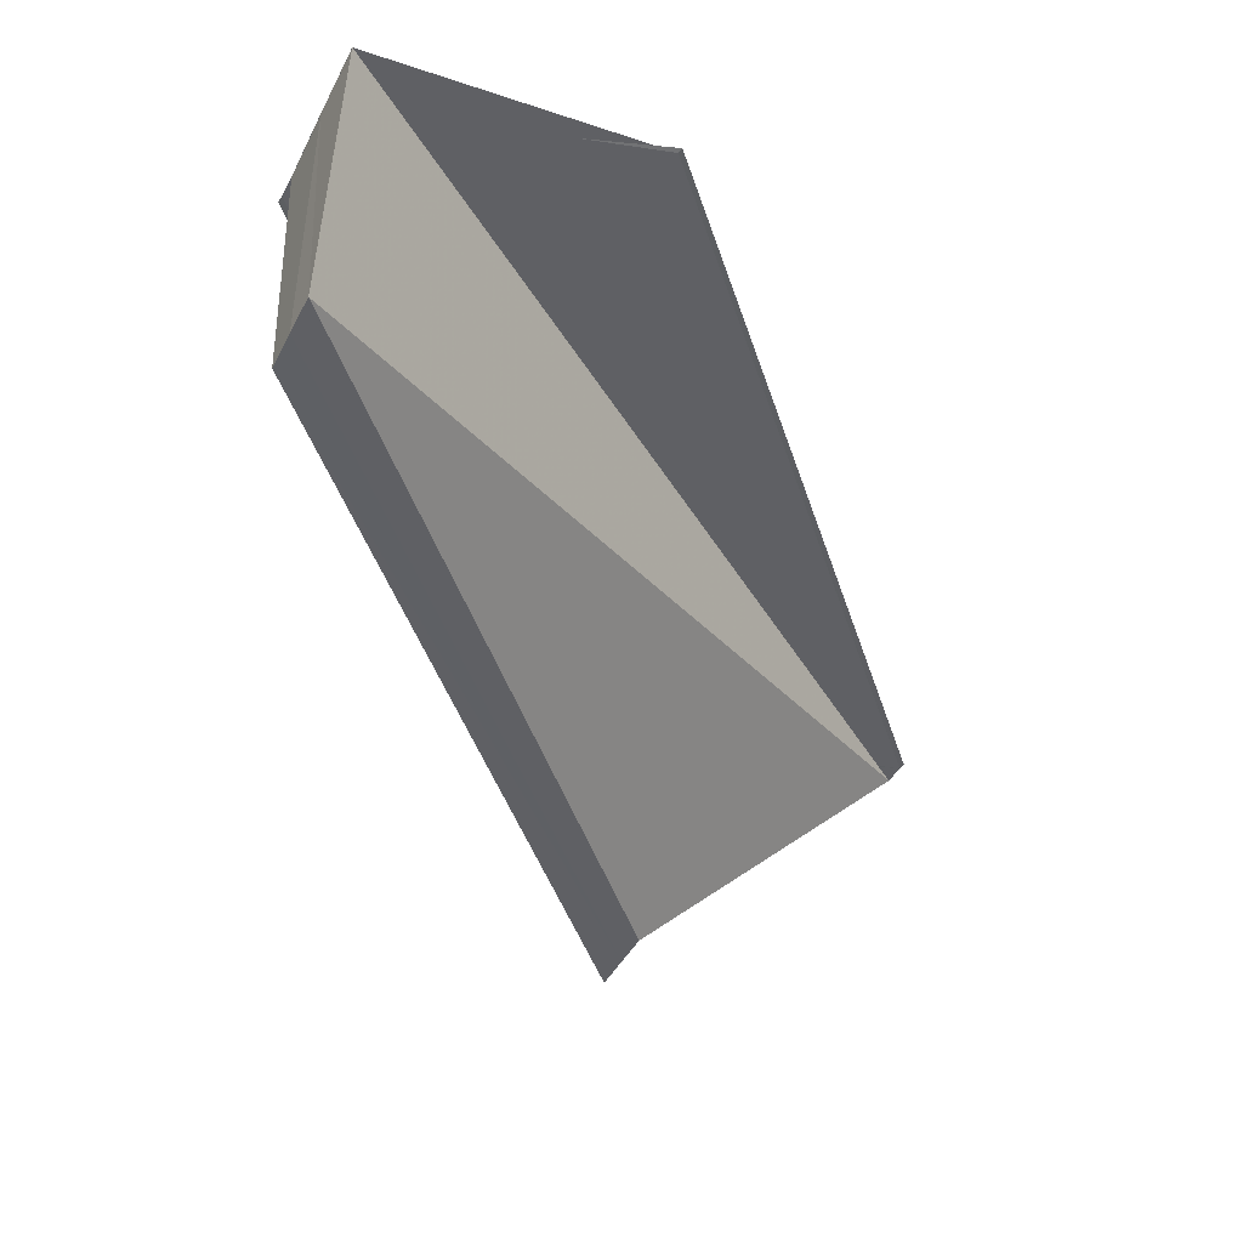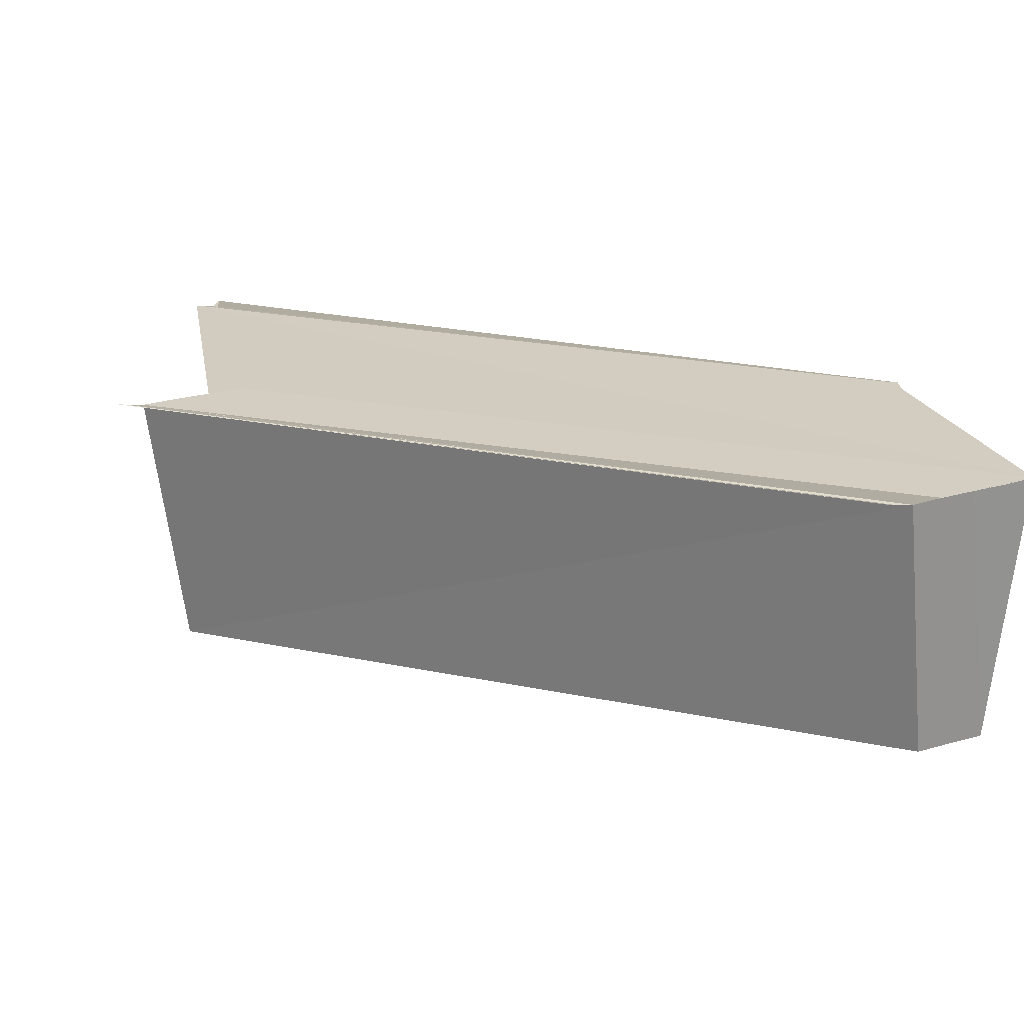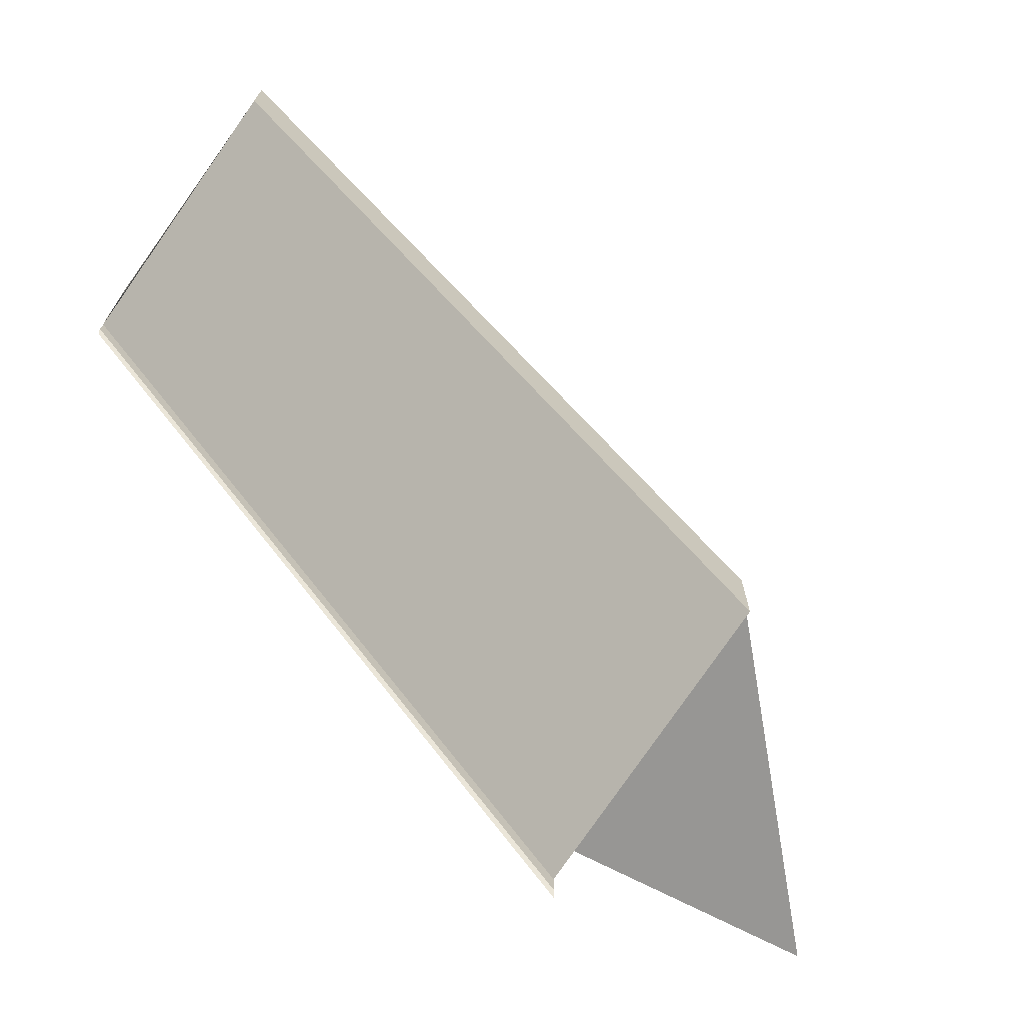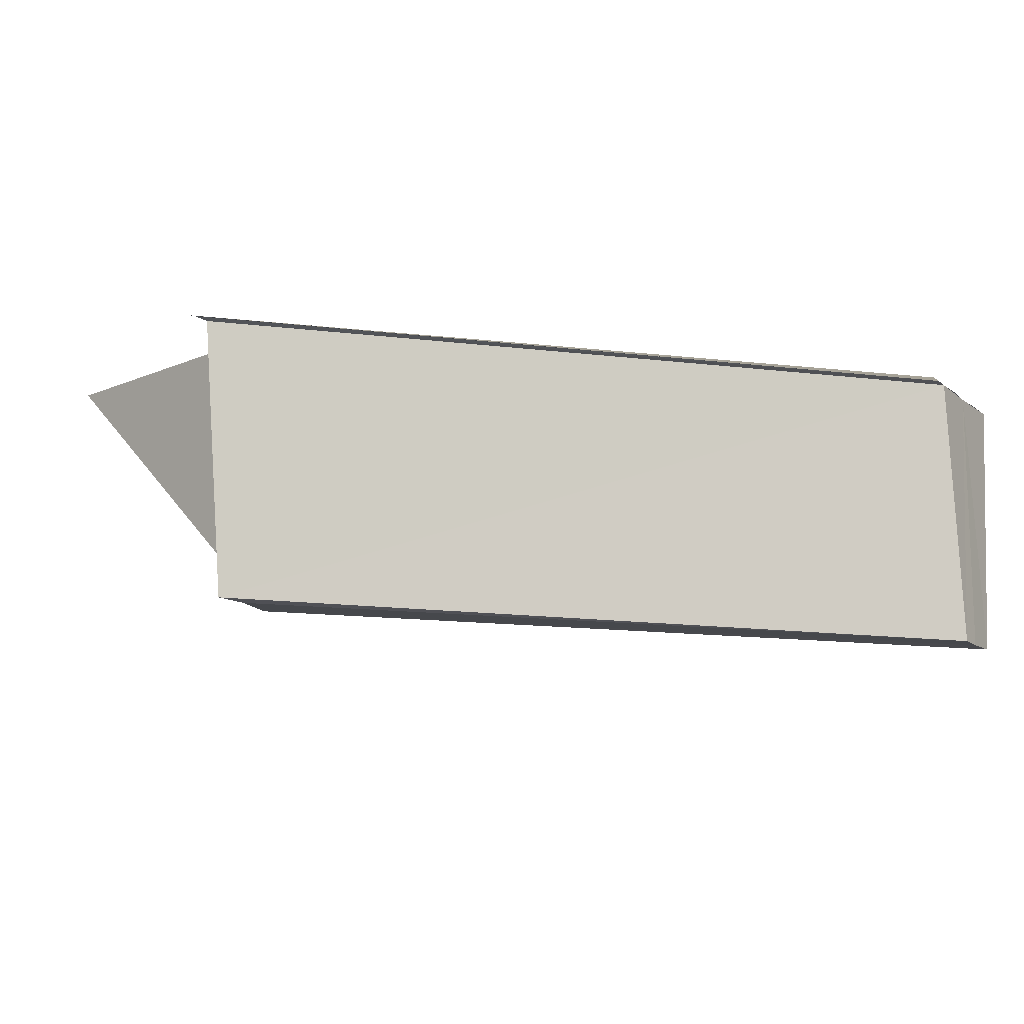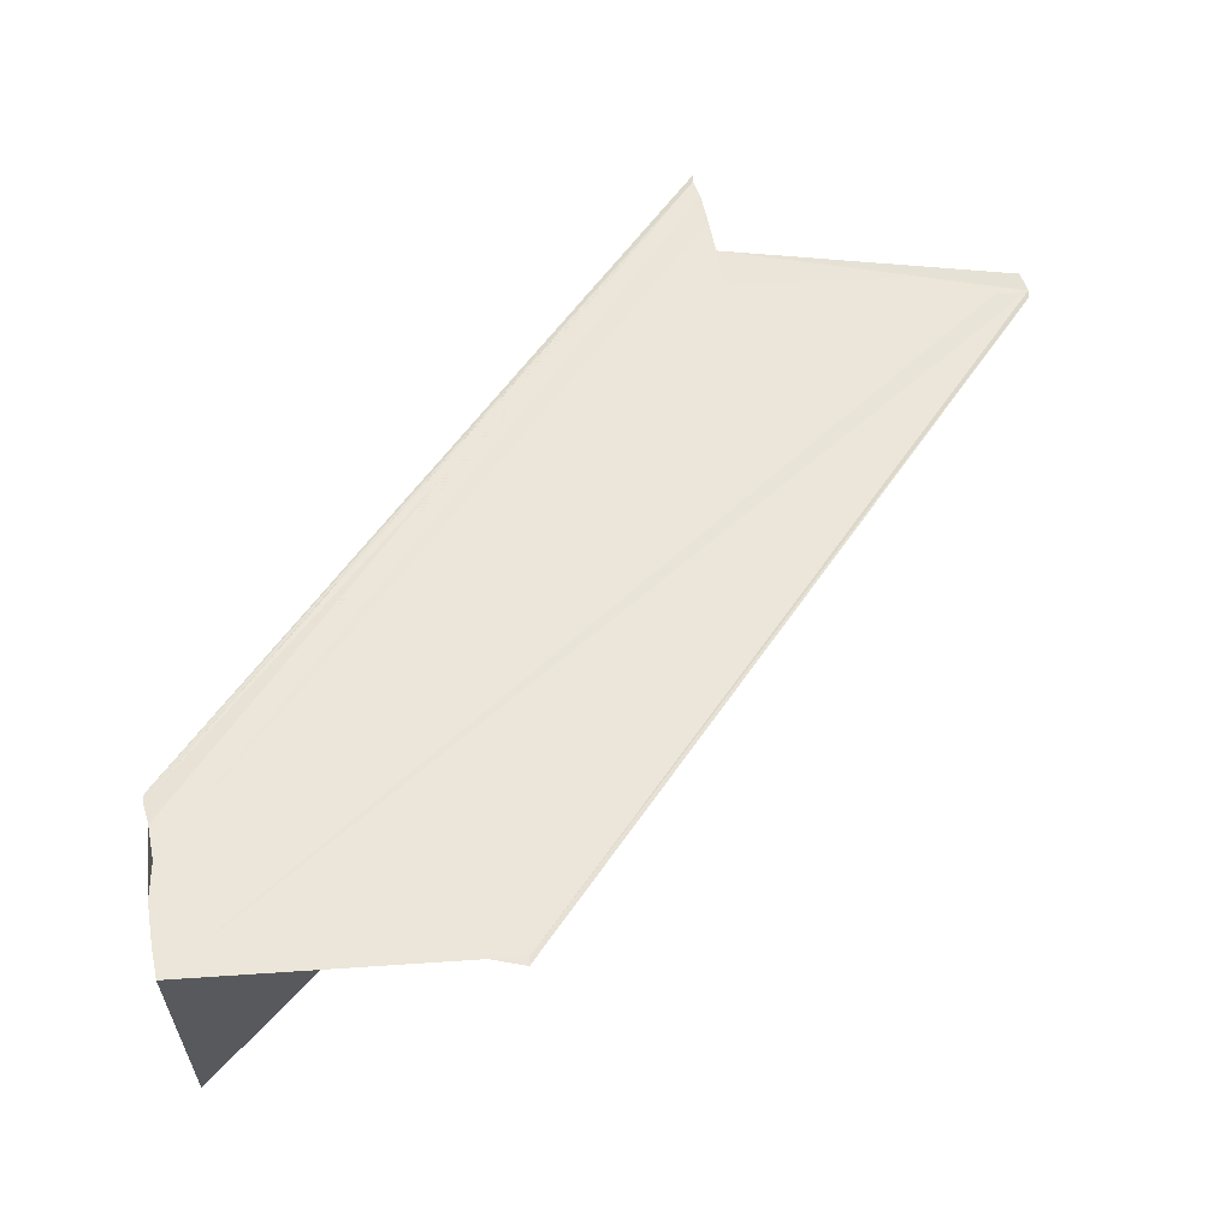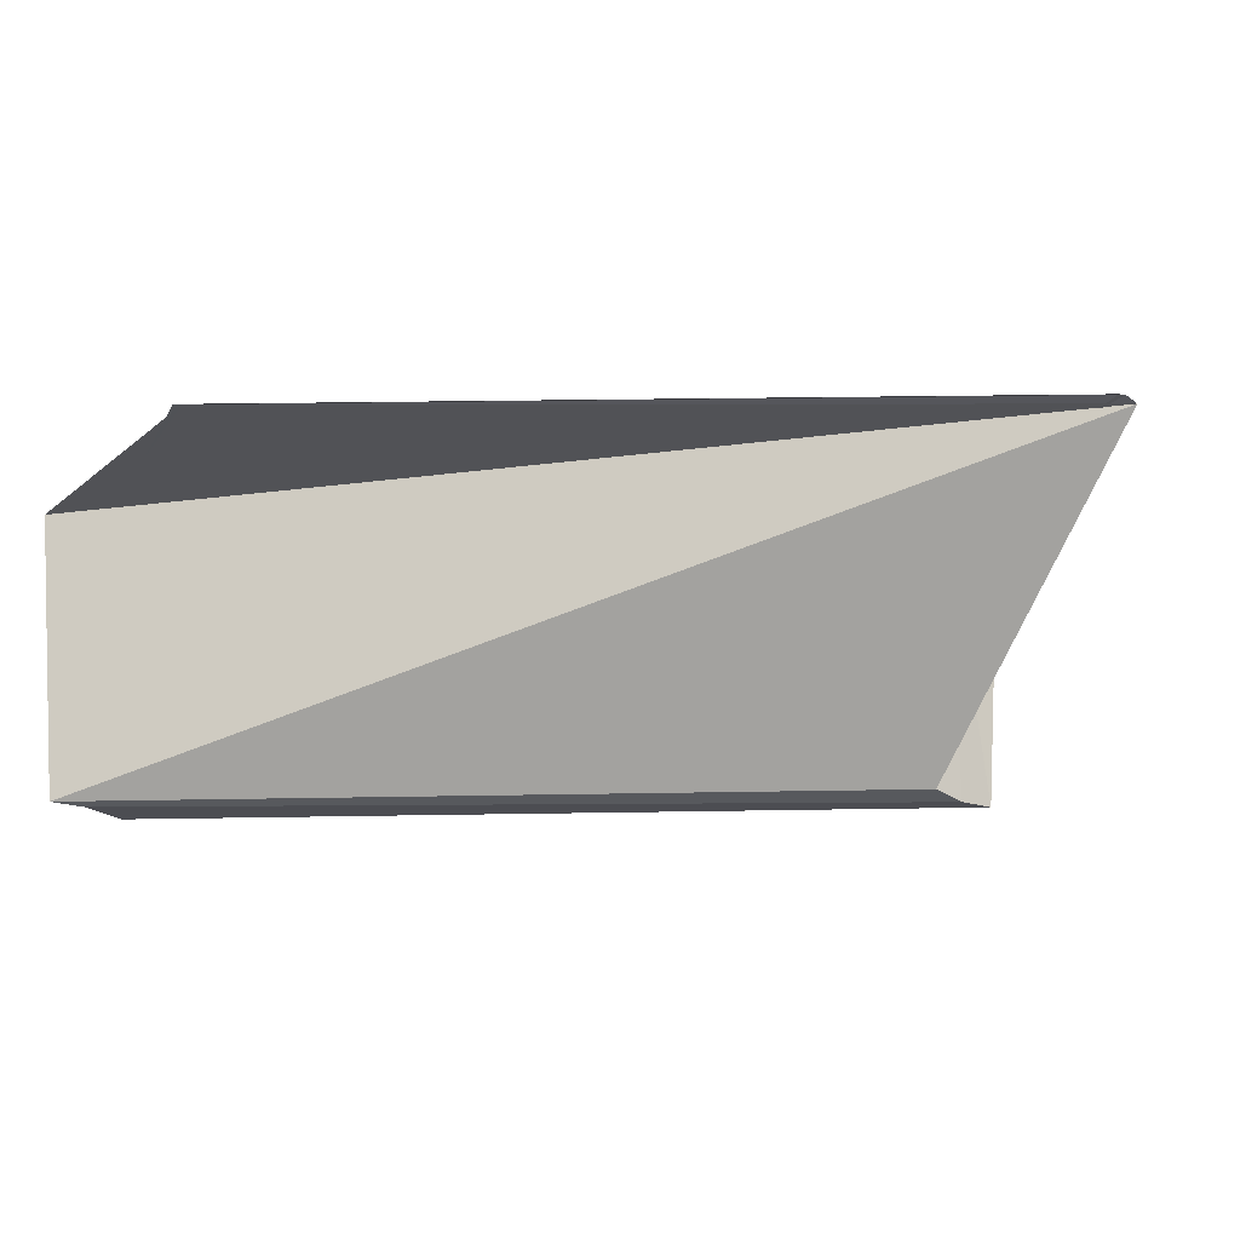
<metadata>
{"format":"obj","ext":"obj","renderer":"f3d","projection":"perspective","resolution":1024,"background":"white","views":[{"elev":-43.9,"azim":-25.9,"up":"+Y"},{"elev":24.0,"azim":-114.3,"up":"+Y"},{"elev":-69.8,"azim":-34.8,"up":"+Z"},{"elev":-13.1,"azim":-150.0,"up":"+Y"},{"elev":56.7,"azim":-9.6,"up":"+Y"},{"elev":-21.3,"azim":48.6,"up":"+Y"}]}
</metadata>
<code>
o 20807
v 2218 1874 8.053
v 2218 1874 8.051
v 2218 1874 8.074
v 2218 1874 8.05
v 2218 1874 8.073
v 2218 1874 8.05
v 2218 1874 8.071
v 2218 1874 8.071
v 2218 1874 8.073
v 2218 1874 8.071
v 2218 1874 8.071
v 2218 1874 8.049
v 2218 1874 8.07
v 2218 1874 8.049
v 2218 1874 8.049
v 2218 1874 8.05
v 2218 1874 8.051
v 2218 1874 8.073
v 2218 1874 8.074
v 2218 1874 8.075
v 2218 1874 8.053
v 2218 1874 8.054
v 2218 1874 8.053
v 2218 1874 8.055
v 2218 1874 8.075
v 2218 1874 8.054
v 2218 1874 8.055
v 2218 1874 8.076
v 2218 1874 8.055
v 2218 1874 8.076
v 2218 1874 8.074
v 2218 1874 8.077
v 2218 1874 8.076
v 2218 1874 8.056
v 2218 1874 8.077
v 2218 1874 8.077
v 2218 1874 8.055
v 2218 1874 8.056
v 2218 1874 8.056
v 2218 1874 8.053
v 2218 1874 8.056
v 2218 1874 8.056
v 2218 1874 8.056
v 2218 1874 8.055
v 2218 1874 8.054
v 2218 1874 8.075
v 2218 1874 8.053
v 2218 1874 8.074
v 2218 1874 8.051
v 2218 1874 8.073
v 2218 1874 8.053
v 2218 1874 8.074
v 2218 1874 8.054
v 2218 1874 8.075
v 2218 1874 8.055
v 2218 1874 8.077
v 2218 1874 8.056
v 2218 1874 8.074
v 2218 1874 8.076
v 2218 1874 8.056
v 2218 1874 8.077
v 2218 1874 8.077
v 2218 1874 8.05
v 2218 1874 8.049
v 2218 1874 8.071
v 2218 1874 8.051
v 2218 1874 8.049
v 2218 1874 8.07
v 2218 1874 8.049
v 2218 1874 8.071
v 2218 1874 8.074
v 2218 1874 8.077
v 2218 1874 8.077
f 1 2 3
f 2 4 5
f 3 2 5
f 5 6 7
f 3 8 9
f 10 6 11
f 10 12 13
f 14 15 10
f 14 16 10
f 8 17 18
f 3 18 19
f 3 19 20
f 1 17 6
f 1 21 17
f 1 22 21
f 23 24 22
f 25 1 3
f 26 1 25
f 1 26 27
f 28 26 25
f 29 26 30
f 31 32 30
f 31 20 33
f 30 34 35
f 36 34 35
f 37 38 30
f 39 38 36
f 40 38 29
f 40 38 41
f 40 42 43
f 40 44 43
f 45 44 46
f 47 45 48
f 49 47 50
f 50 51 52
f 52 53 54
f 54 55 33
f 56 55 33
f 57 44 56
f 57 42 56
f 58 59 56
f 56 60 61
f 58 62 61
f 63 64 65
f 63 66 65
f 67 64 68
f 68 69 70
f 65 69 70
f 71 72 73

</code>
